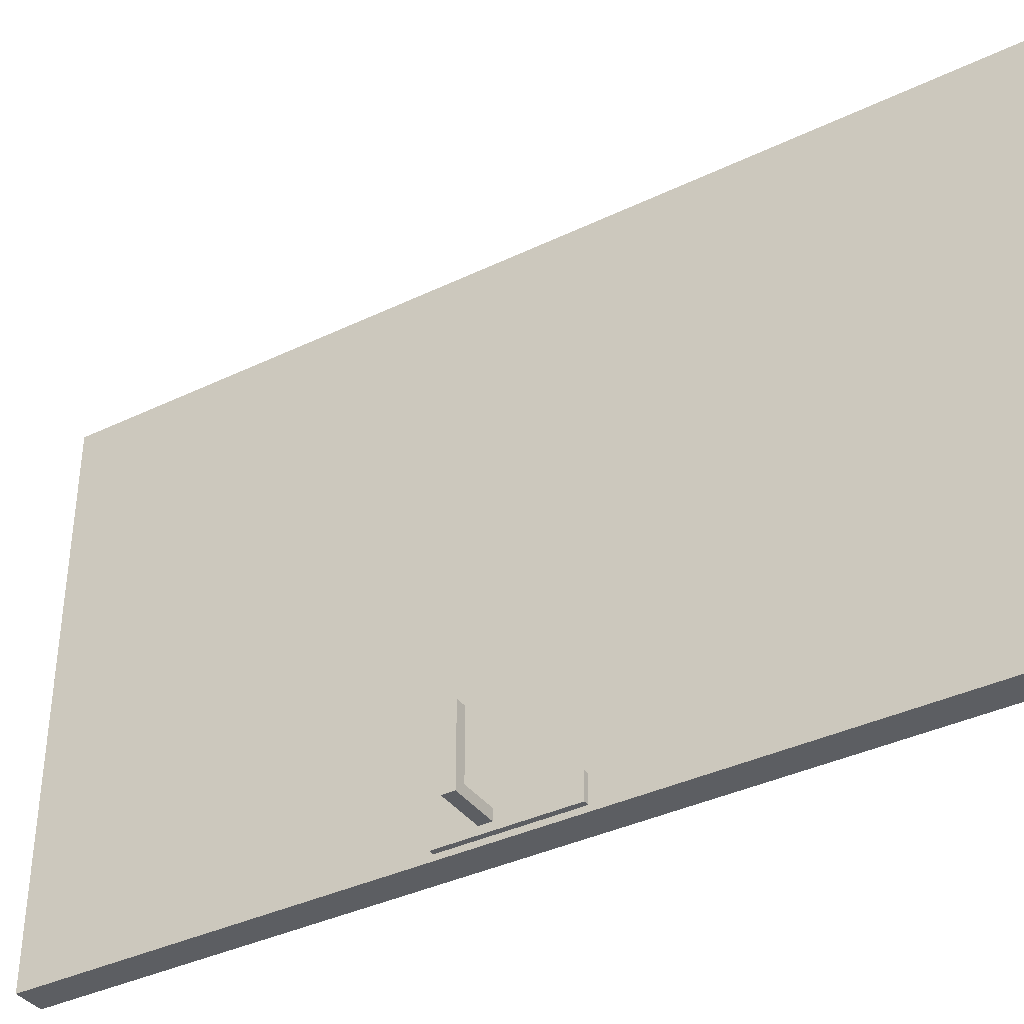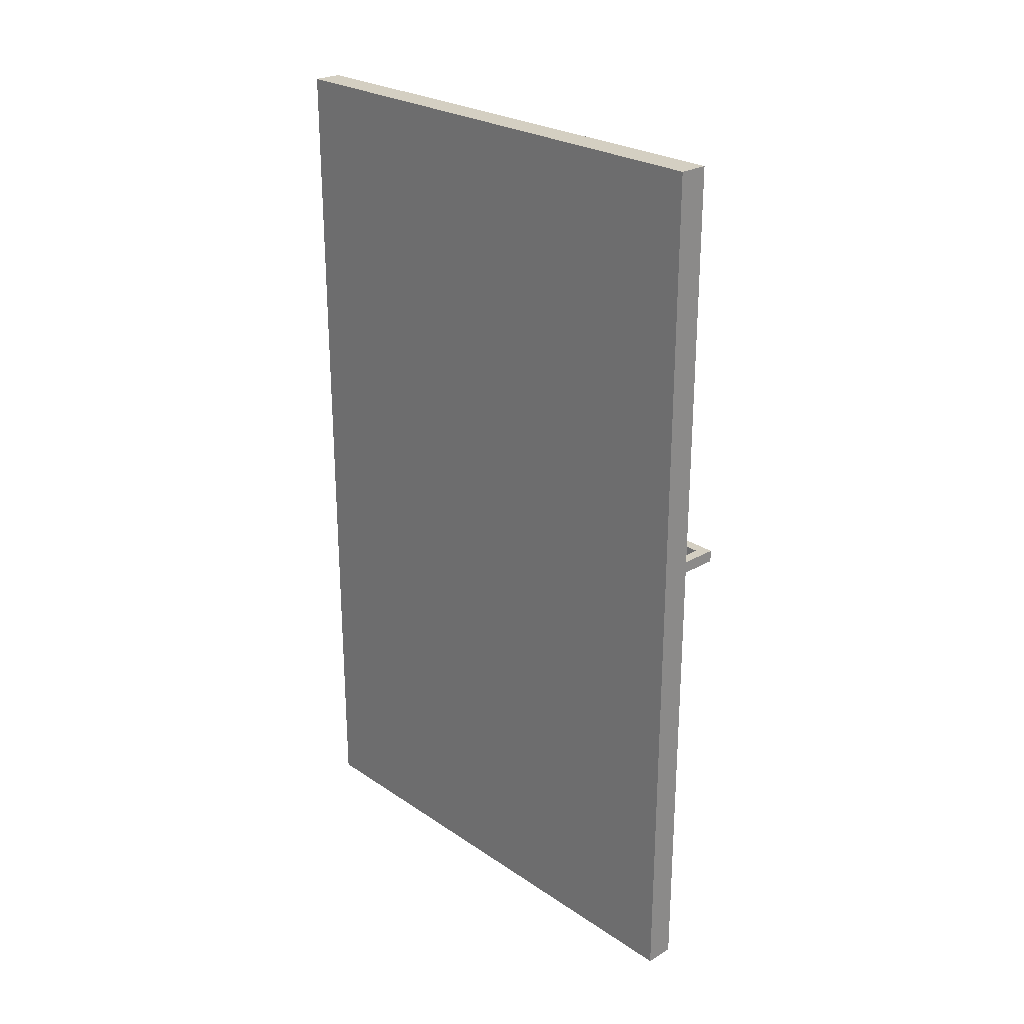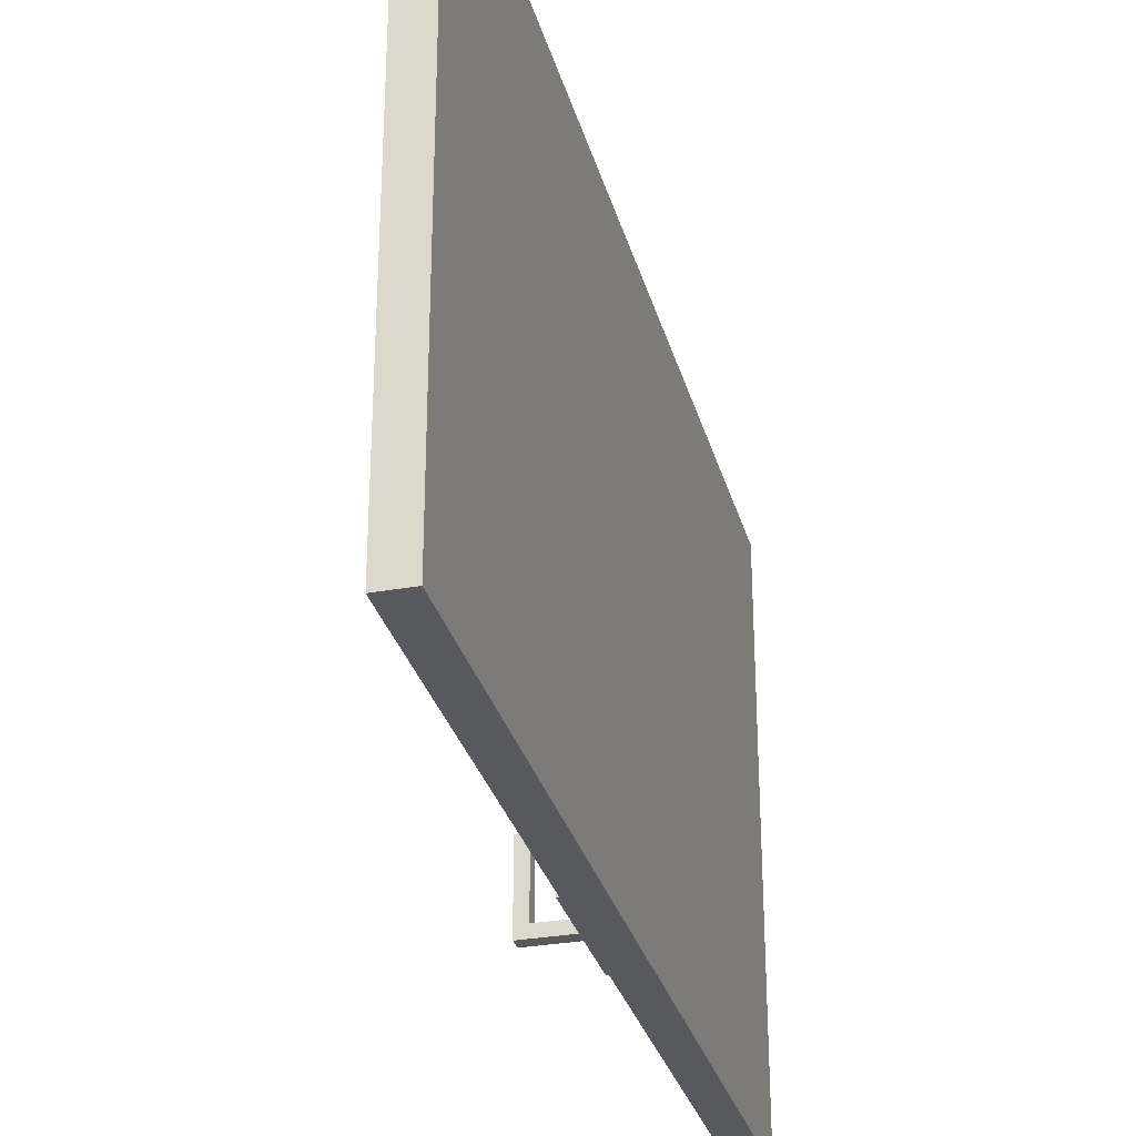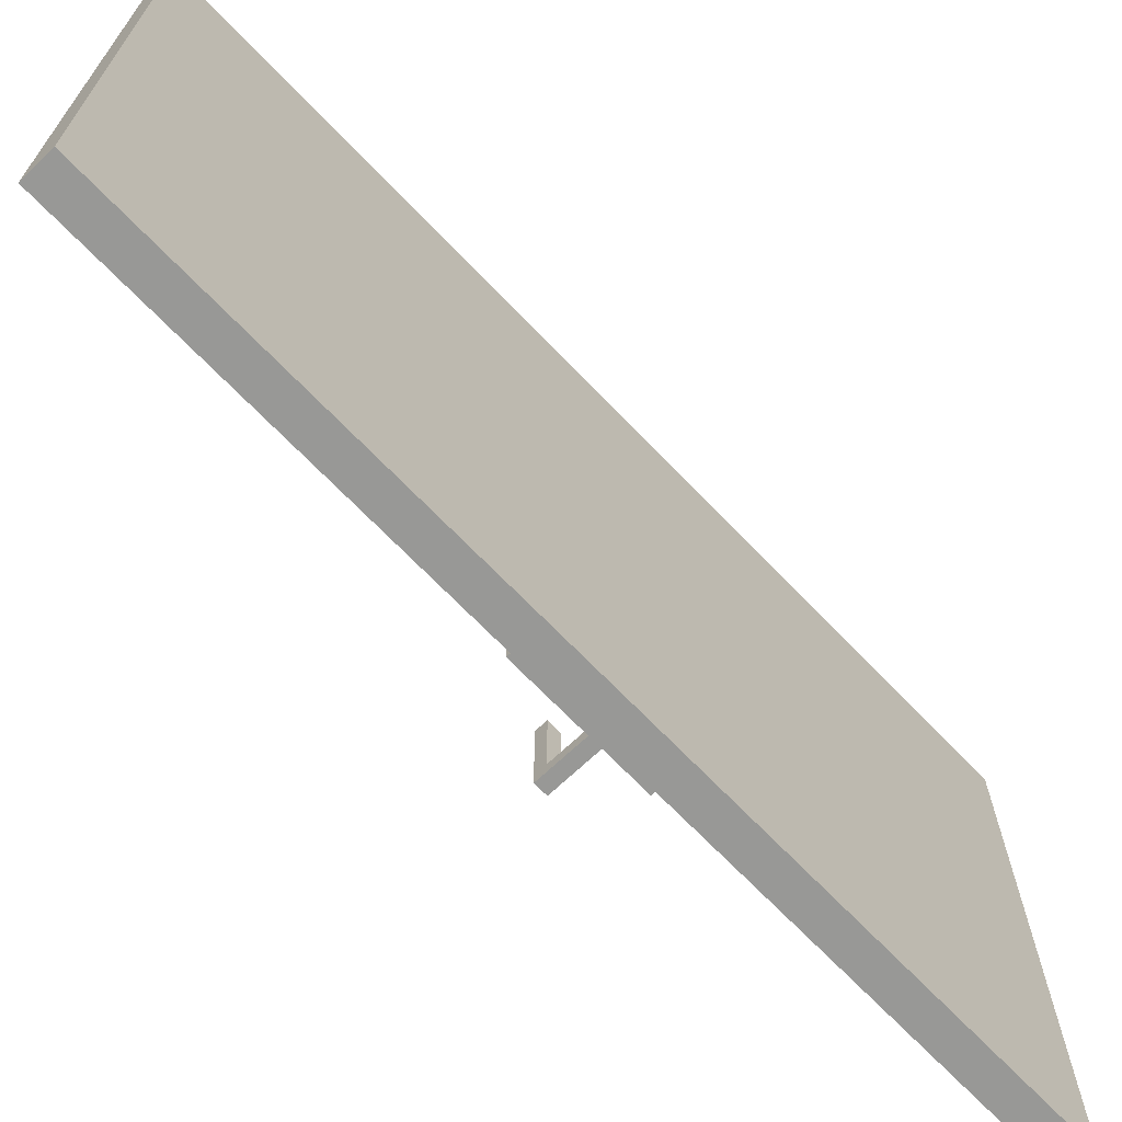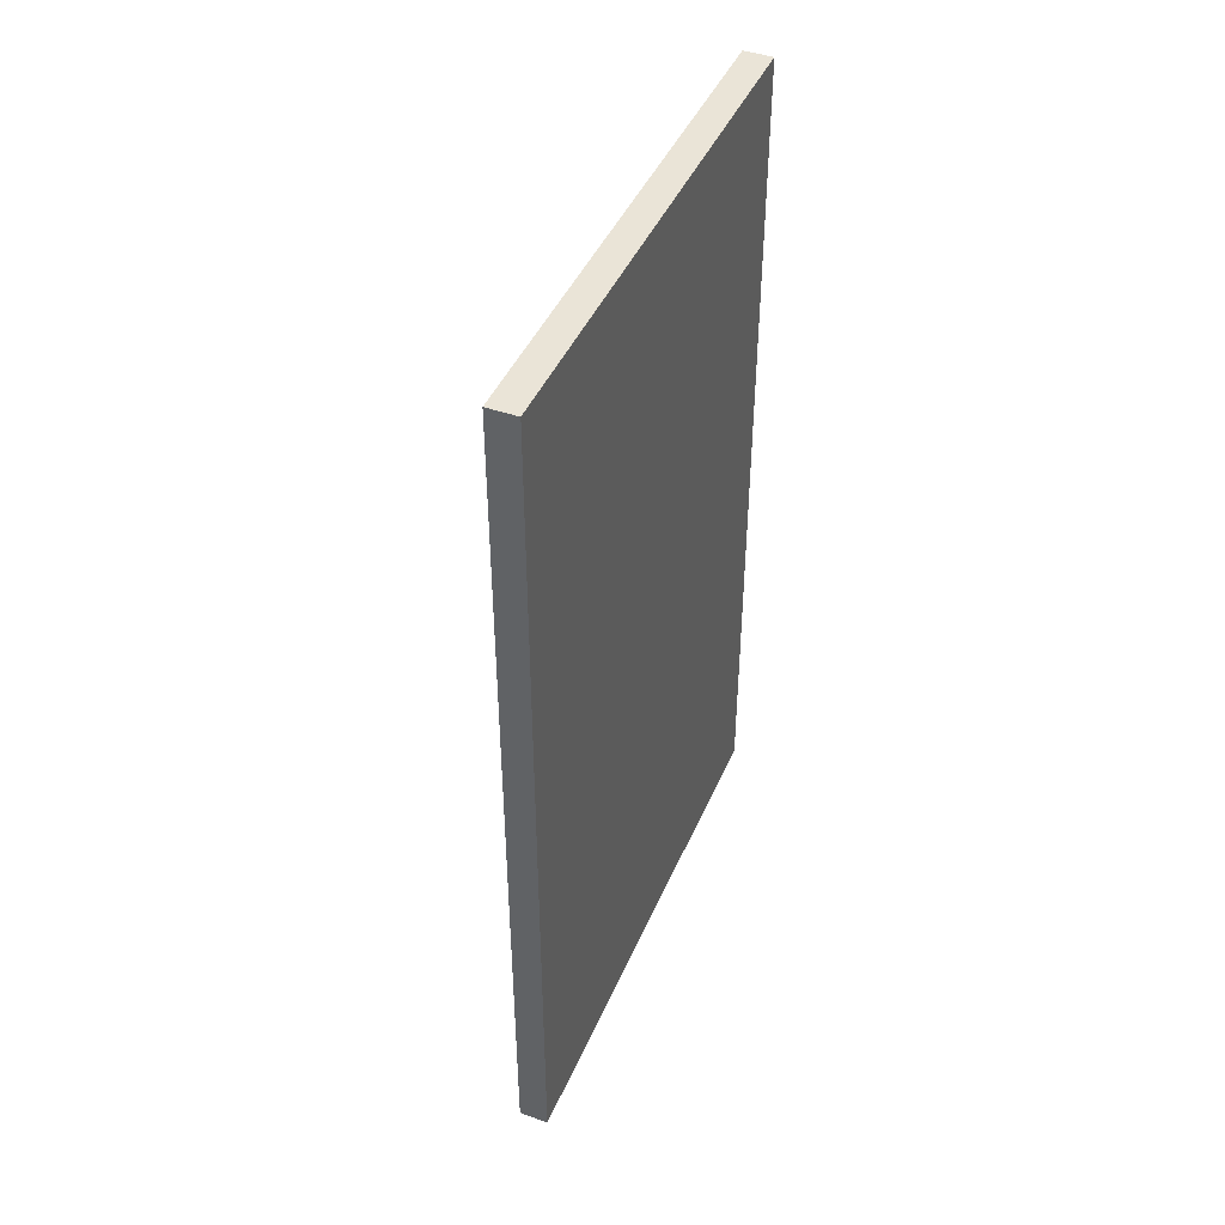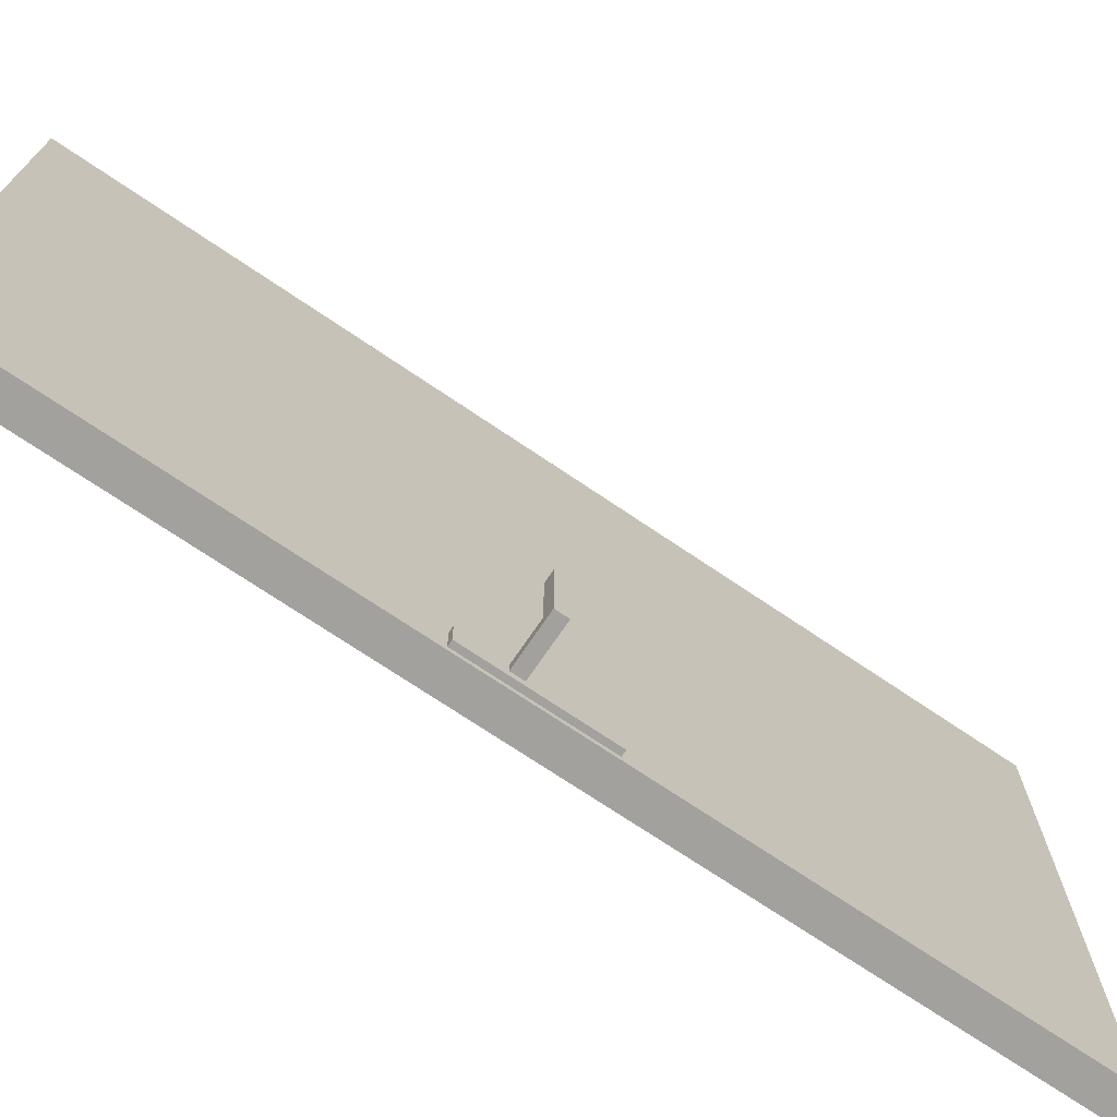
<metadata>
{"format":"obj","ext":"obj","renderer":"f3d","projection":"perspective","resolution":1024,"background":"white","views":[{"elev":-37.5,"azim":-58.3,"up":"+Z"},{"elev":25.4,"azim":137.0,"up":"+Y"},{"elev":-30.4,"azim":14.6,"up":"+Z"},{"elev":-68.5,"azim":43.7,"up":"+Z"},{"elev":43.9,"azim":22.4,"up":"+Y"},{"elev":-72.1,"azim":-124.1,"up":"+Z"}]}
</metadata>
<code>
o Cube.010
v -12.36 -0.001504 -43.18
v -12.36 4.888 -43.18
v -12.36 -0.001504 -46.14
v -12.36 4.888 -46.14
v -12.2 -0.001504 -43.18
v -12.2 4.888 -43.18
v -12.2 -0.001504 -46.14
v -12.2 4.888 -46.14
v -12.39 2.15 -45.97
v -12.39 2.836 -45.97
v -12.39 2.15 -46.1
v -12.39 2.836 -46.1
v -12.36 2.15 -45.97
v -12.36 2.836 -45.97
v -12.36 2.15 -46.1
v -12.36 2.836 -46.1
v -12.39 2.615 -46.06
v -12.39 2.55 -46.06
v -12.65 2.615 -46.06
v -12.65 2.55 -46.06
v -12.39 2.615 -46.01
v -12.39 2.55 -46.01
v -12.65 2.615 -46.01
v -12.65 2.55 -46.01
v -12.59 2.615 -46.06
v -12.59 2.55 -46.06
v -12.59 2.615 -46.01
v -12.59 2.55 -46.01
v -12.65 2.55 -45.66
v -12.65 2.615 -45.66
v -12.59 2.615 -45.66
v -12.59 2.55 -45.66
f 2 3 1
f 4 7 3
f 8 5 7
f 6 1 5
f 7 1 3
f 4 6 8
f 2 4 3
f 4 8 7
f 8 6 5
f 6 2 1
f 7 5 1
f 4 2 6
f 10 11 9
f 12 15 11
f 16 13 15
f 14 9 13
f 15 9 11
f 12 14 16
f 26 19 25
f 20 23 19
f 28 21 27
f 22 17 21
f 27 17 25
f 26 22 28
f 20 28 24
f 23 25 19
f 27 30 31
f 18 25 17
f 29 31 30
f 27 32 28
f 24 30 23
f 28 29 24
f 10 12 11
f 12 16 15
f 16 14 13
f 14 10 9
f 15 13 9
f 12 10 14
f 26 20 19
f 20 24 23
f 28 22 21
f 22 18 17
f 27 21 17
f 26 18 22
f 20 26 28
f 23 27 25
f 27 23 30
f 18 26 25
f 29 32 31
f 27 31 32
f 24 29 30
f 28 32 29

</code>
